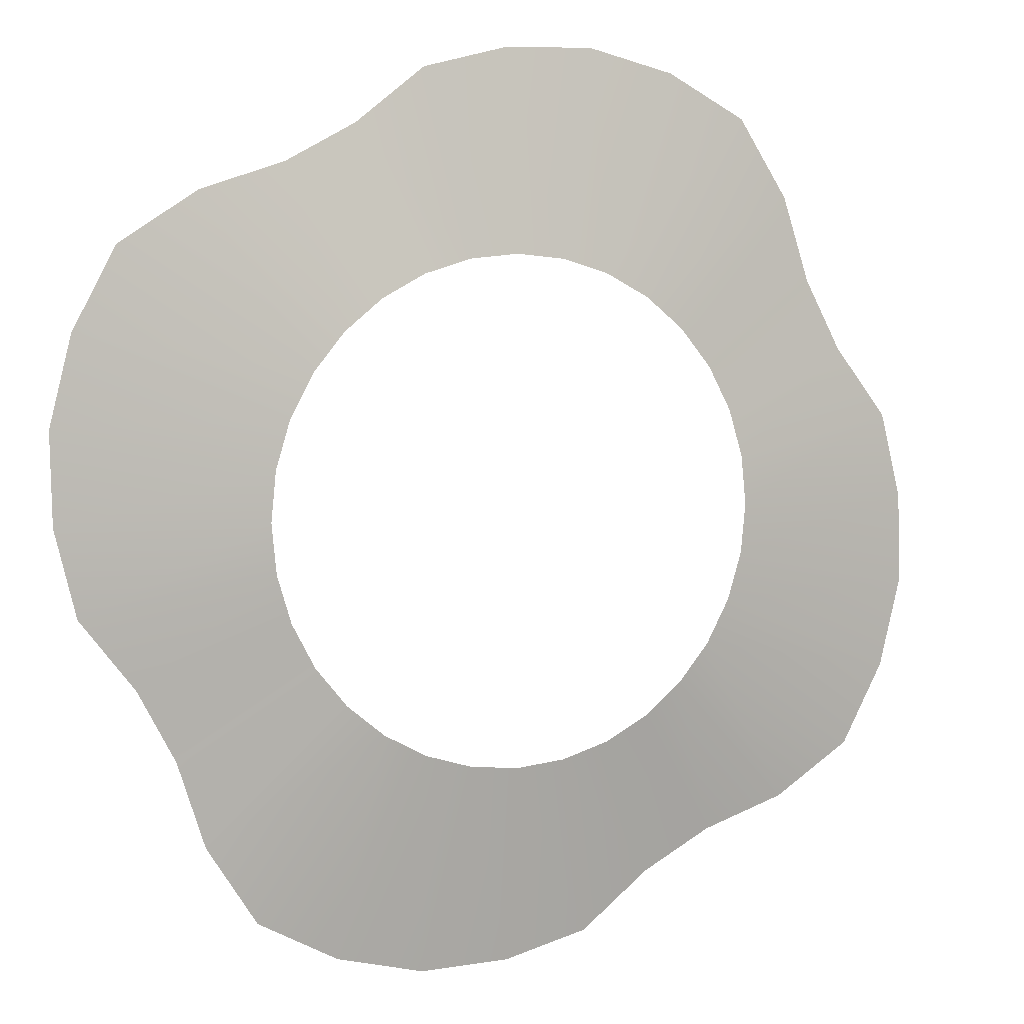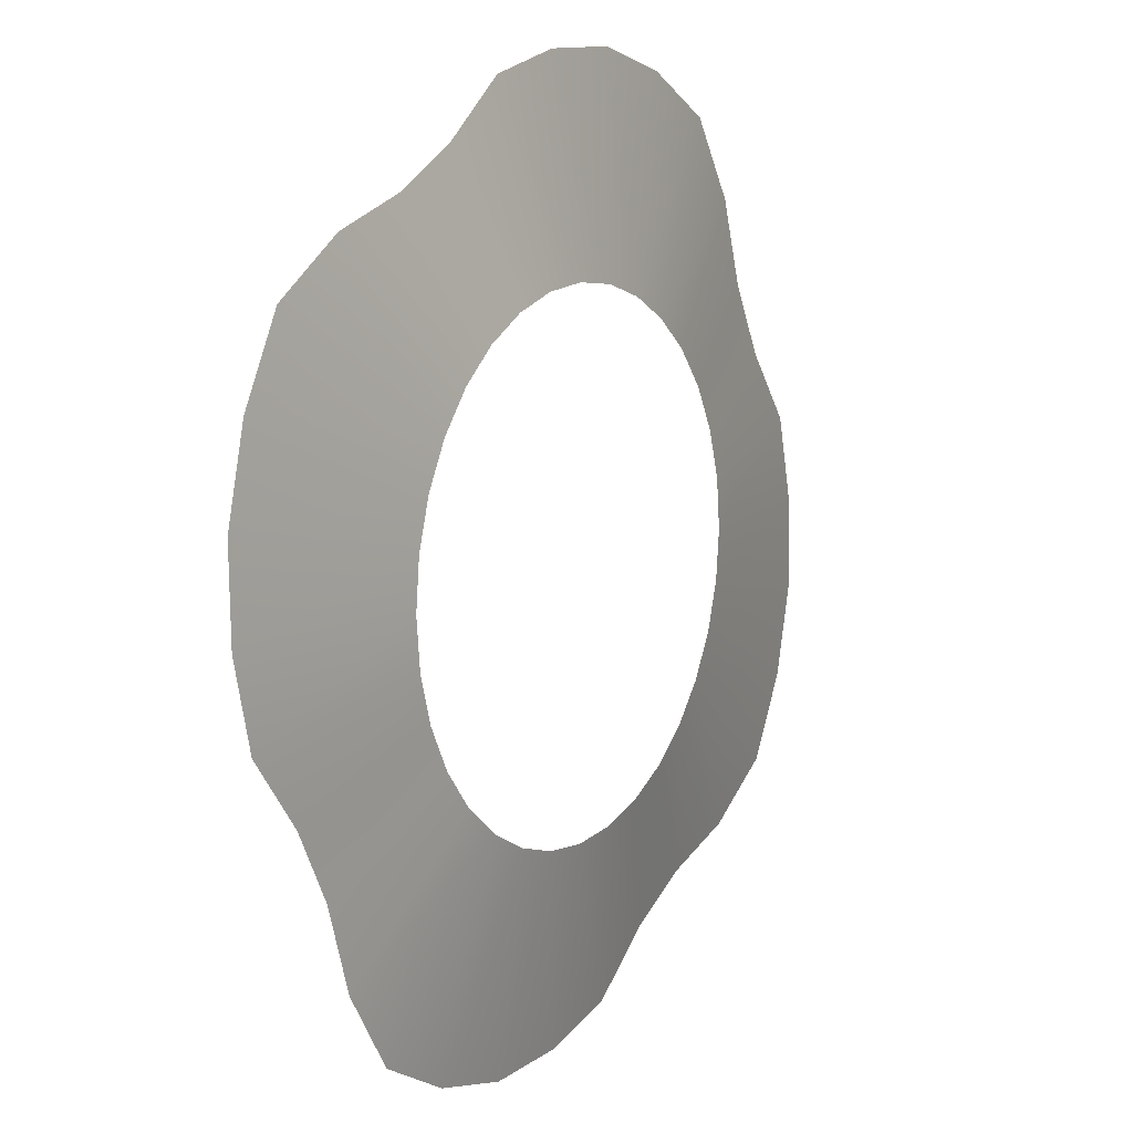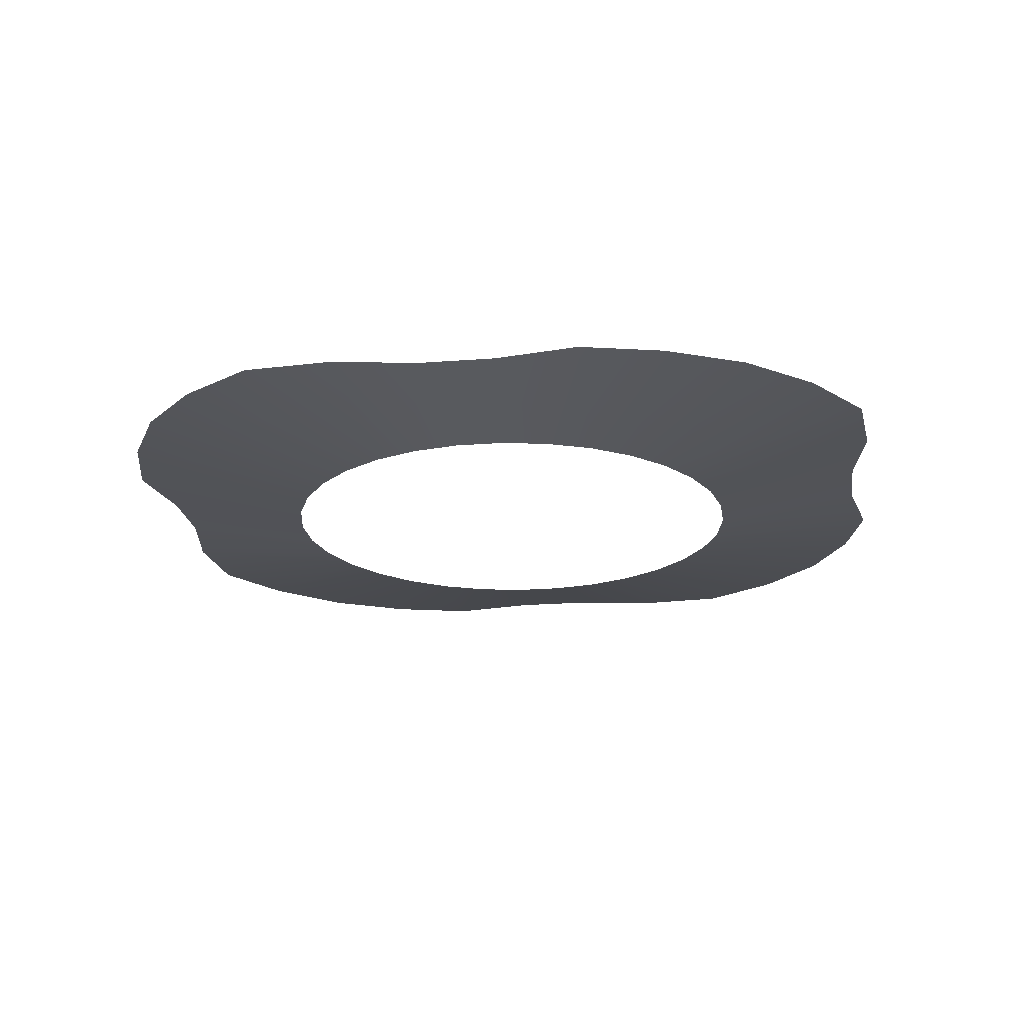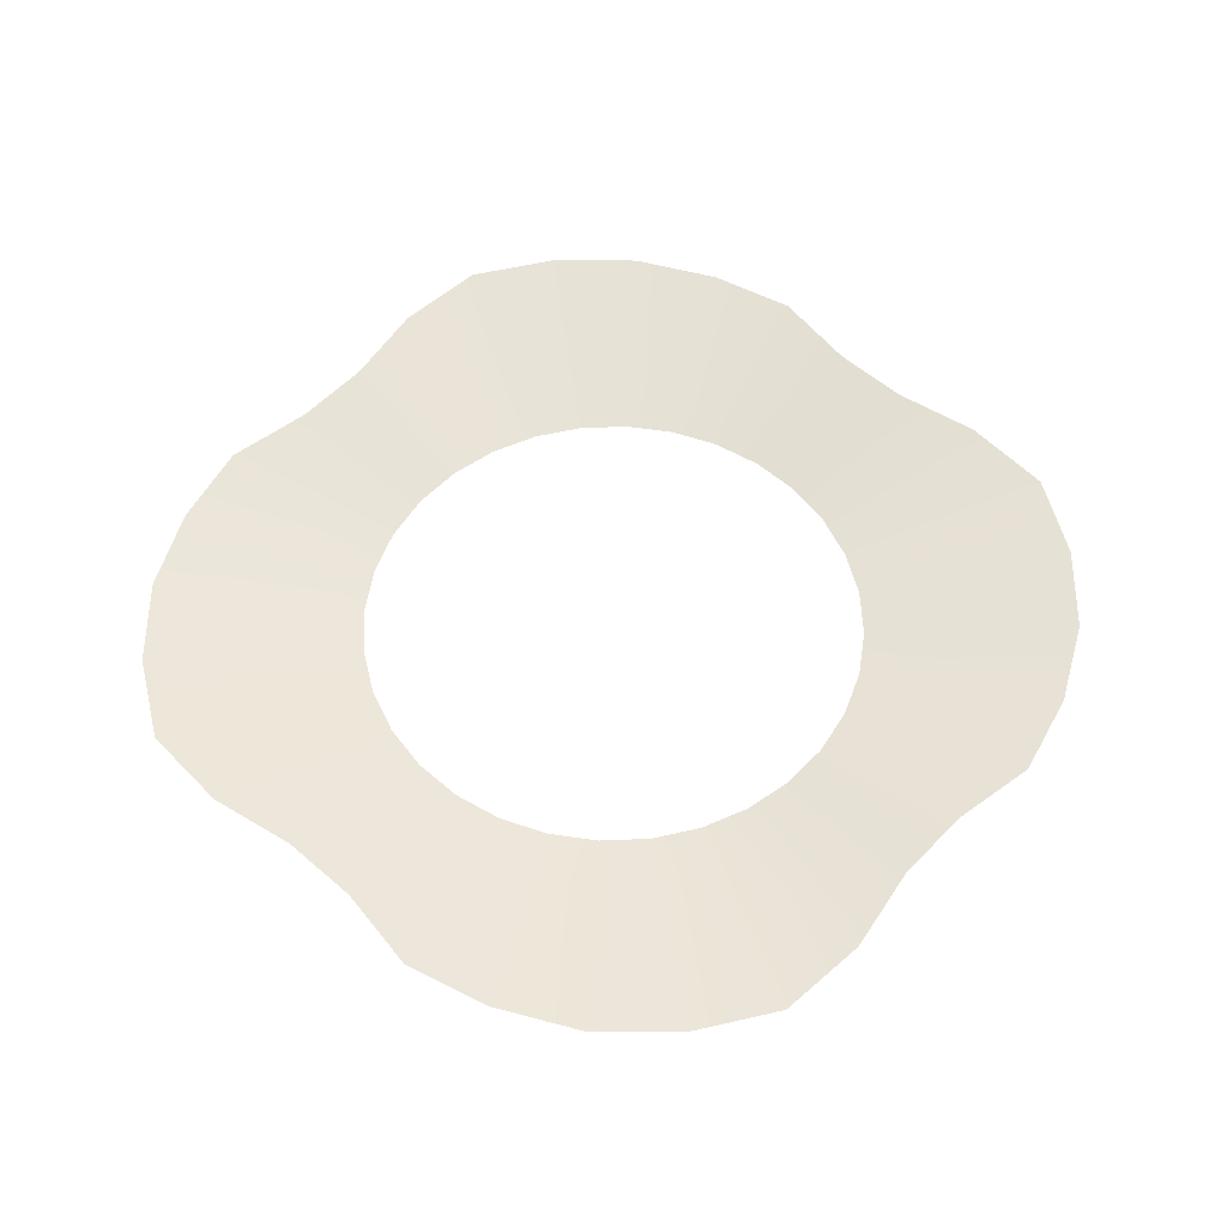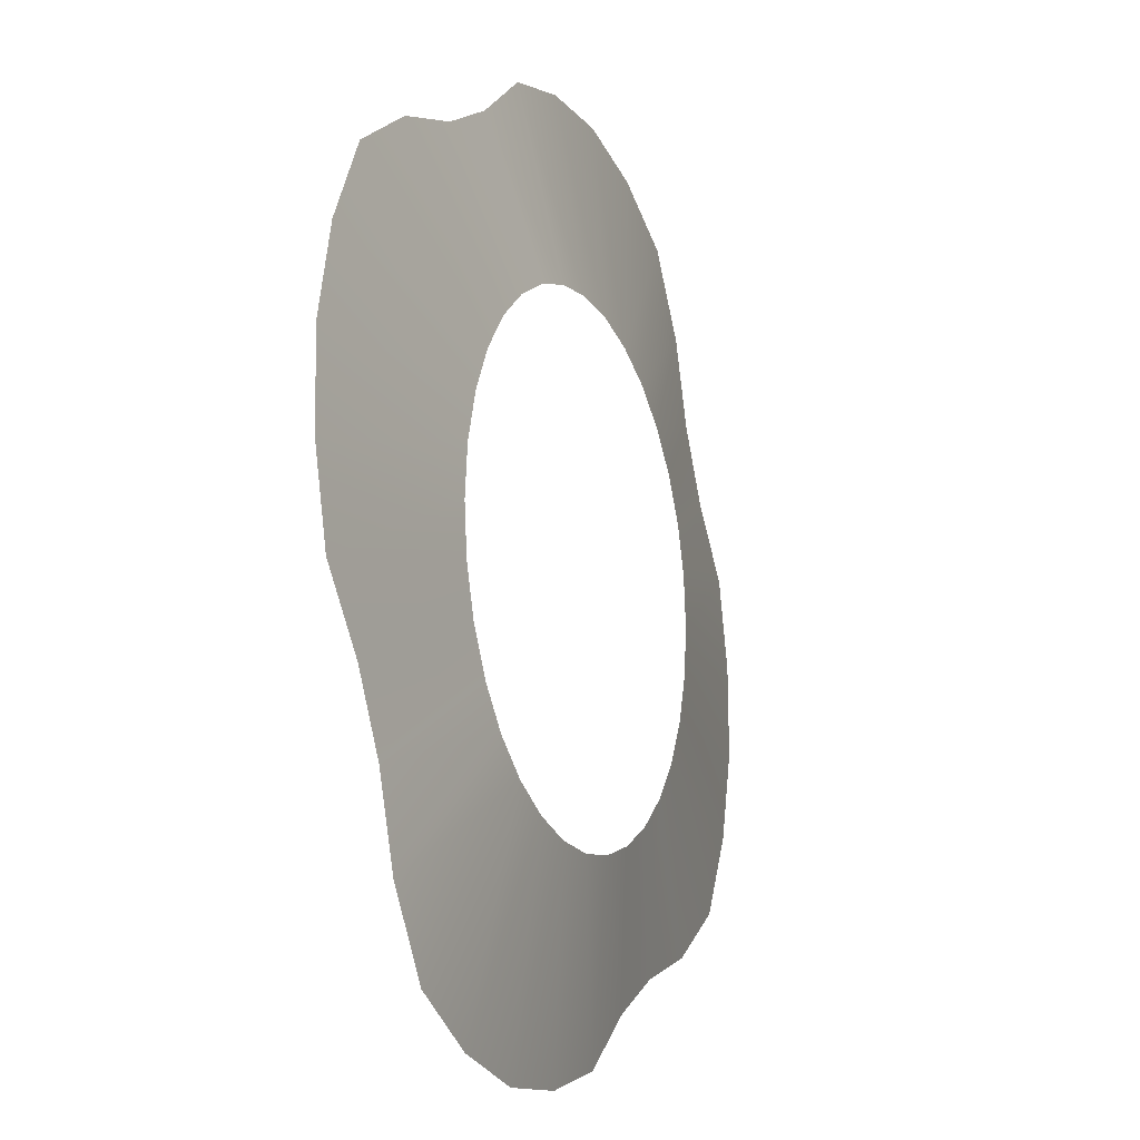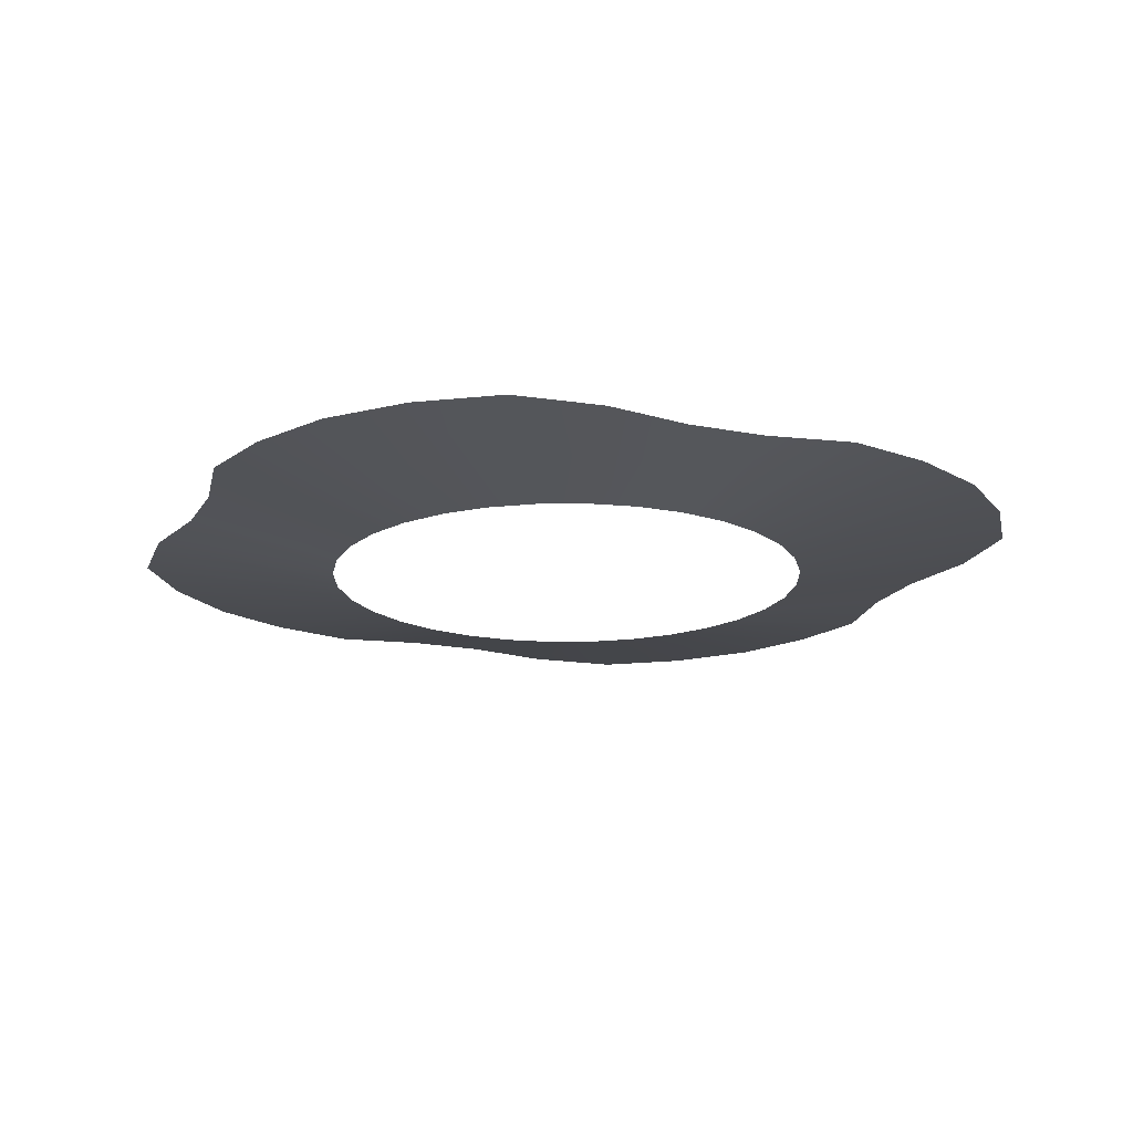
<metadata>
{"format":"obj","ext":"obj","renderer":"f3d","projection":"perspective","resolution":1024,"background":"white","views":[{"elev":5.3,"azim":156.5,"up":"+Y"},{"elev":10.2,"azim":122.1,"up":"+Y"},{"elev":-20.6,"azim":160.0,"up":"+Z"},{"elev":55.5,"azim":-165.6,"up":"+Z"},{"elev":-13.8,"azim":112.8,"up":"+Y"},{"elev":-17.5,"azim":-49.8,"up":"+Z"}]}
</metadata>
<code>
g mesh_ring_water
v 0.02652 -0.1333 0.003552
v 0.05202 -0.1256 0.003552
v 0.04872 -0.2449 0.01936
v 0.09653 -0.233 0.01936
v 0.07552 -0.113 0.003552
v 0.1401 -0.2097 0.01936
v 0.1675 -0.1675 0.01936
v 0.09612 -0.09612 0.003552
v 0.1824 -0.1219 0.01936
v 0.113 -0.07552 0.003552
v 0.1256 -0.05202 0.003552
v 0.2026 -0.08394 0.01936
v 0.1333 -0.02652 0.003552
v 0.2322 -0.04619 0.01936
v 0.1359 -1.002e-07 0.003552
v 0.2437 -1.002e-07 0.01936
v 0.1333 0.02652 0.003552
v 0.2449 0.04872 0.01936
v 0.1256 0.05202 0.003552
v 0.233 0.09653 0.01936
v 0.113 0.07552 0.003552
v 0.2097 0.1401 0.01936
v 0.1675 0.1675 0.01936
v 0.09612 0.09612 0.003552
v 0.1219 0.1824 0.01936
v 0.07552 0.113 0.003552
v 0.05202 0.1256 0.003552
v 0.08394 0.2026 0.01936
v 0.02652 0.1333 0.003552
v 0.04619 0.2322 0.01936
v 1.907e-08 0.1359 0.003552
v 7.629e-08 0.2437 0.01936
v -0.02652 0.1333 0.003552
v -0.04872 0.2449 0.01936
v -0.05202 0.1256 0.003552
v -0.09653 0.233 0.01936
v -0.1401 0.2097 0.01936
v -0.07552 0.113 0.003552
v -0.1675 0.1675 0.01936
v -0.09612 0.09612 0.003552
v -0.1824 0.1219 0.01936
v -0.113 0.07552 0.003552
v -0.2026 0.08394 0.01936
v -0.1256 0.05202 0.003552
v -0.1333 0.02652 0.003552
v -0.2322 0.04619 0.01936
v -0.1359 -4.825e-09 0.003552
v -0.2437 3.332e-08 0.01936
v -0.1333 -0.02652 0.003552
v -0.2449 -0.04872 0.01936
v -0.1256 -0.05202 0.003552
v -0.233 -0.09653 0.01936
v -0.113 -0.07552 0.003552
v -0.2097 -0.1401 0.01936
v -0.1675 -0.1675 0.01936
v -0.09612 -0.09612 0.003552
v -0.1219 -0.1824 0.01936
v -0.07552 -0.113 0.003552
v -0.05202 -0.1256 0.003552
v -0.08394 -0.2026 0.01936
v -0.02652 -0.1333 0.003552
v -0.04619 -0.2322 0.01936
v -1.907e-08 -0.1359 0.003552
v -0 -0.2437 0.01936
v 0.02652 -0.1333 0.003552
v 0.04872 -0.2449 0.01936
g mesh_ring_water_0
f 3 2 1
f 2 3 4
f 4 5 2
f 5 4 6
f 5 6 7
f 7 8 5
f 8 7 9
f 9 10 8
f 11 10 9
f 9 12 11
f 13 11 12
f 13 12 14
f 15 13 14
f 14 16 15
f 17 15 16
f 16 18 17
f 19 17 18
f 18 20 19
f 20 21 19
f 22 21 20
f 21 22 23
f 23 24 21
f 24 23 25
f 25 26 24
f 25 27 26
f 27 25 28
f 29 27 28
f 29 28 30
f 31 29 30
f 31 30 32
f 33 31 32
f 33 32 34
f 35 33 34
f 34 36 35
f 35 36 37
f 37 38 35
f 38 37 39
f 39 40 38
f 40 39 41
f 41 42 40
f 42 41 43
f 43 44 42
f 43 45 44
f 46 45 43
f 46 47 45
f 47 46 48
f 48 49 47
f 49 48 50
f 51 49 50
f 51 50 52
f 53 51 52
f 53 52 54
f 53 54 55
f 55 56 53
f 56 55 57
f 57 58 56
f 59 58 57
f 57 60 59
f 61 59 60
f 60 62 61
f 62 63 61
f 62 64 63
f 64 65 63
f 66 65 64

</code>
